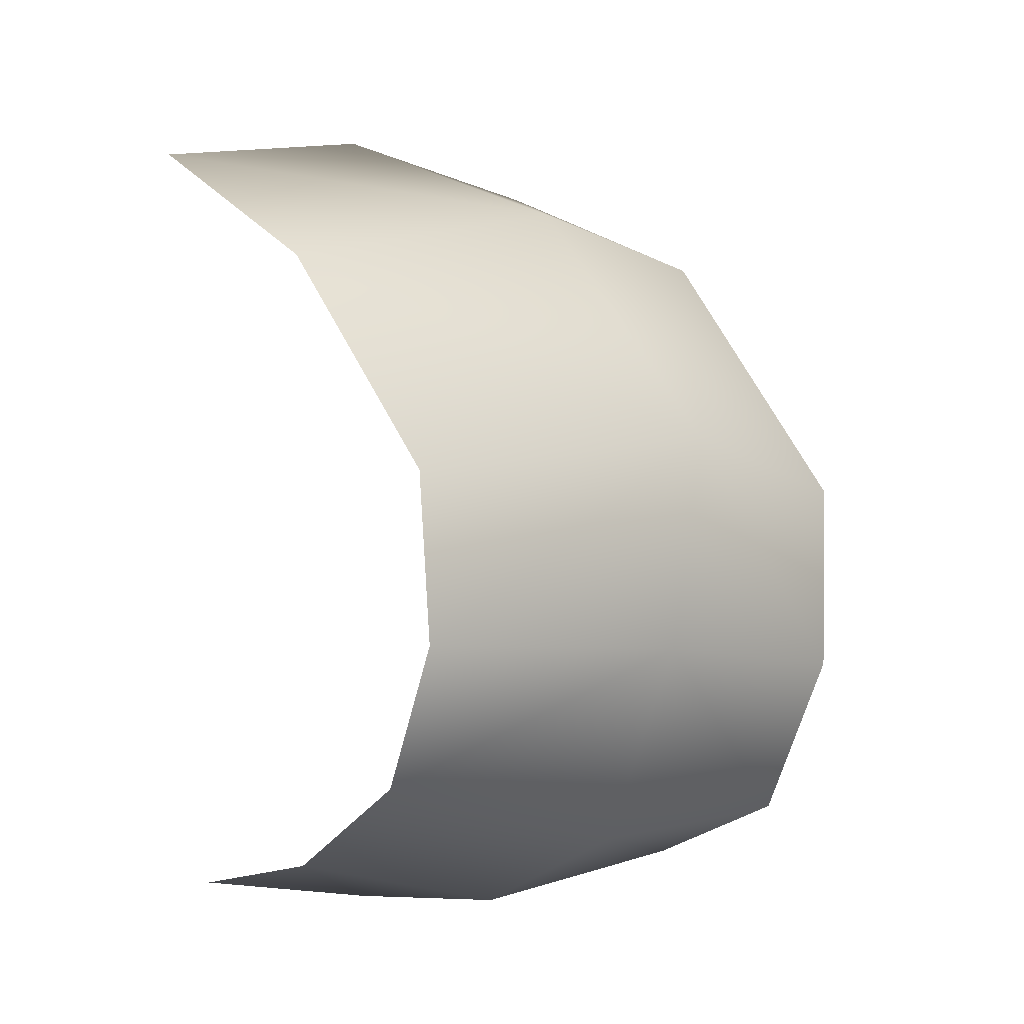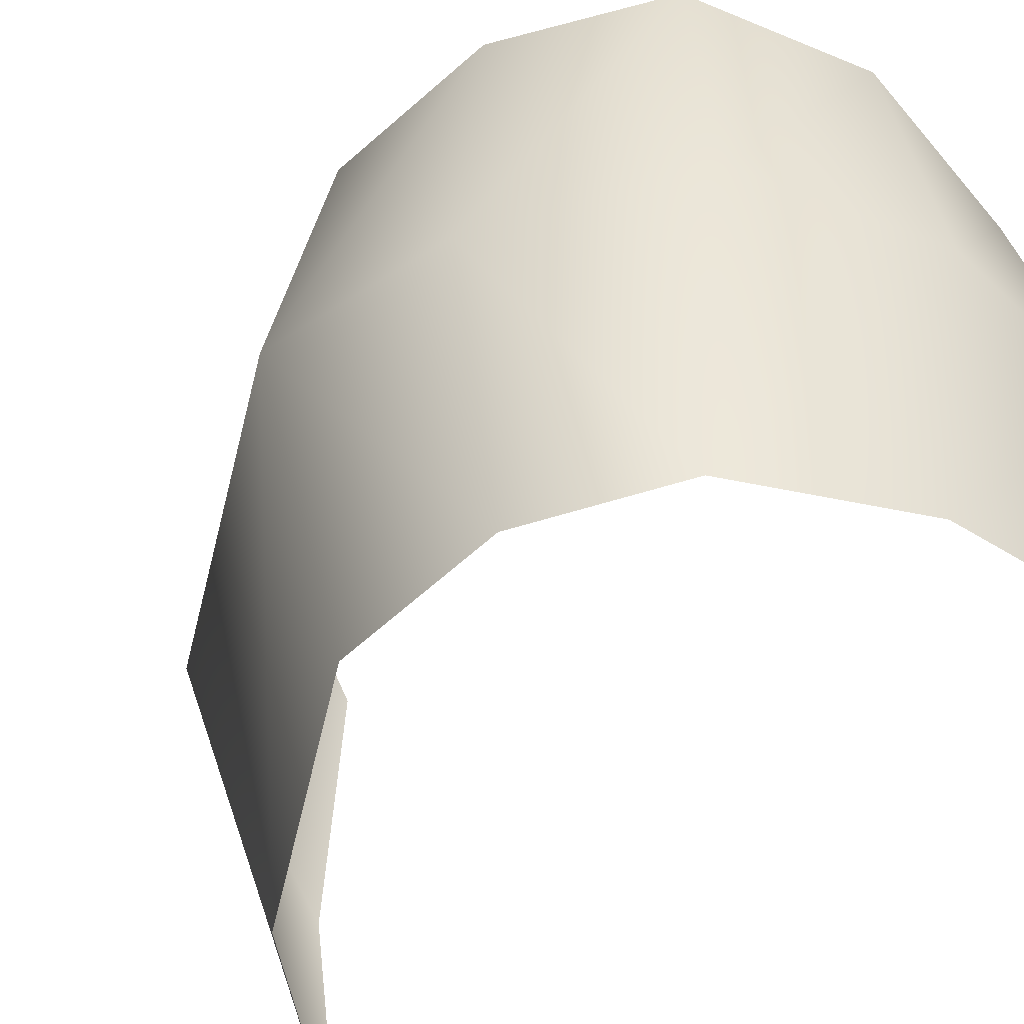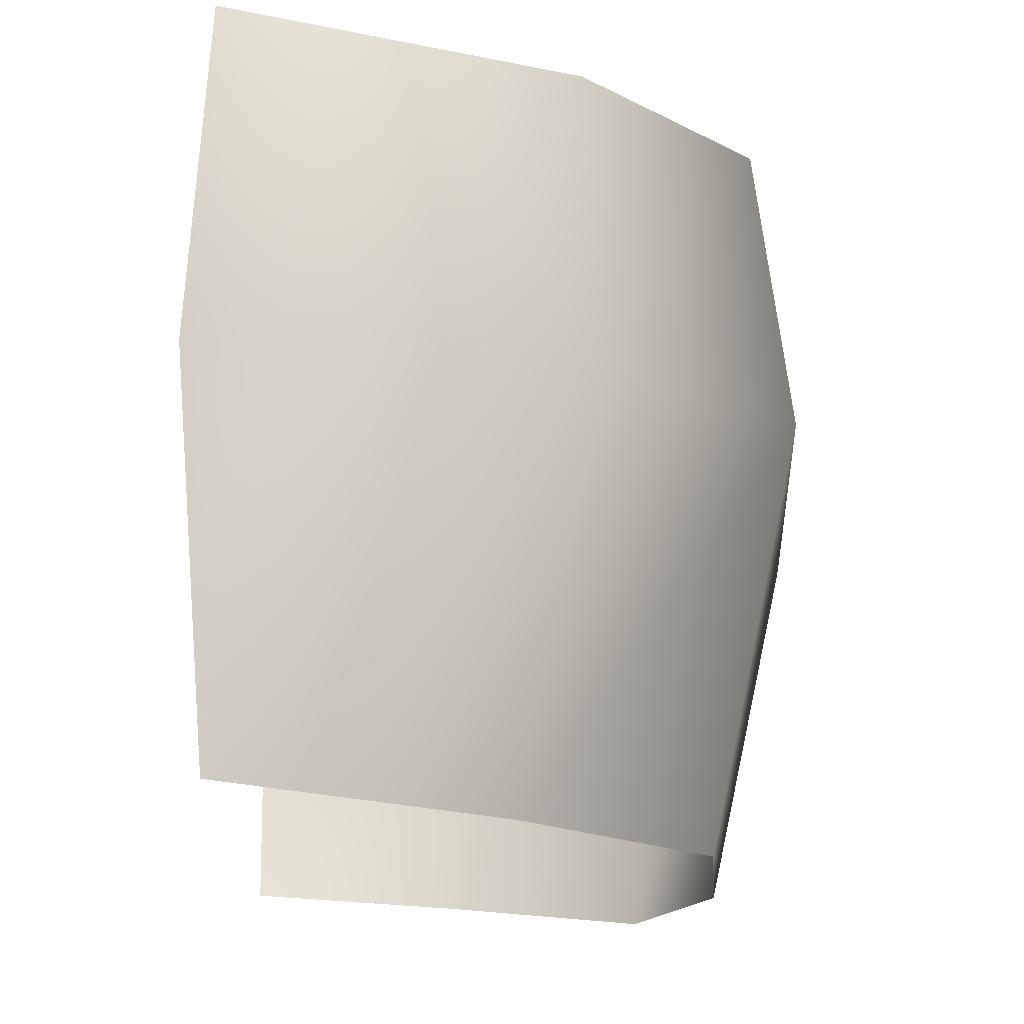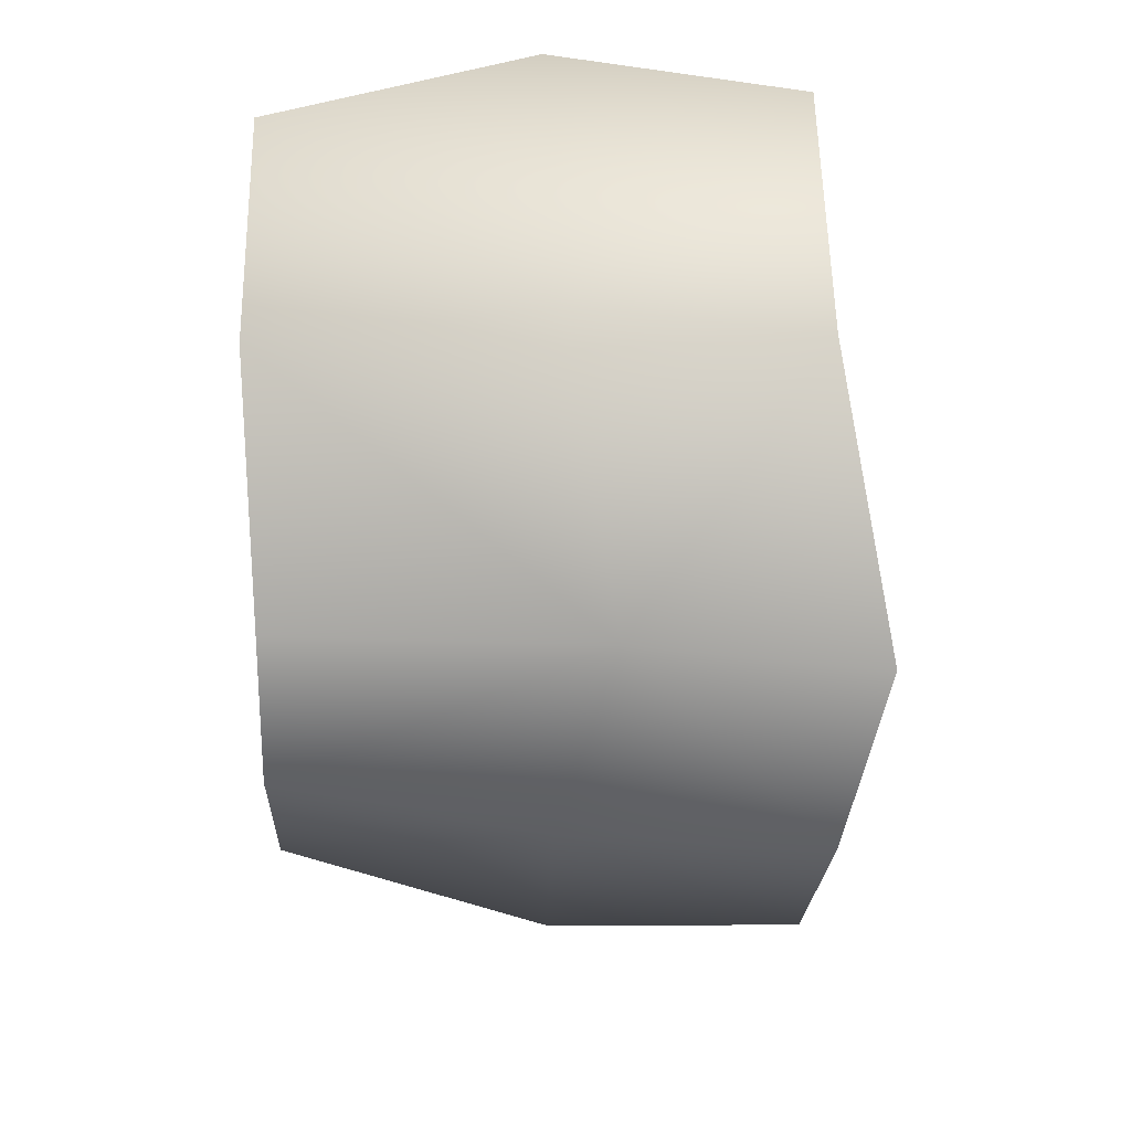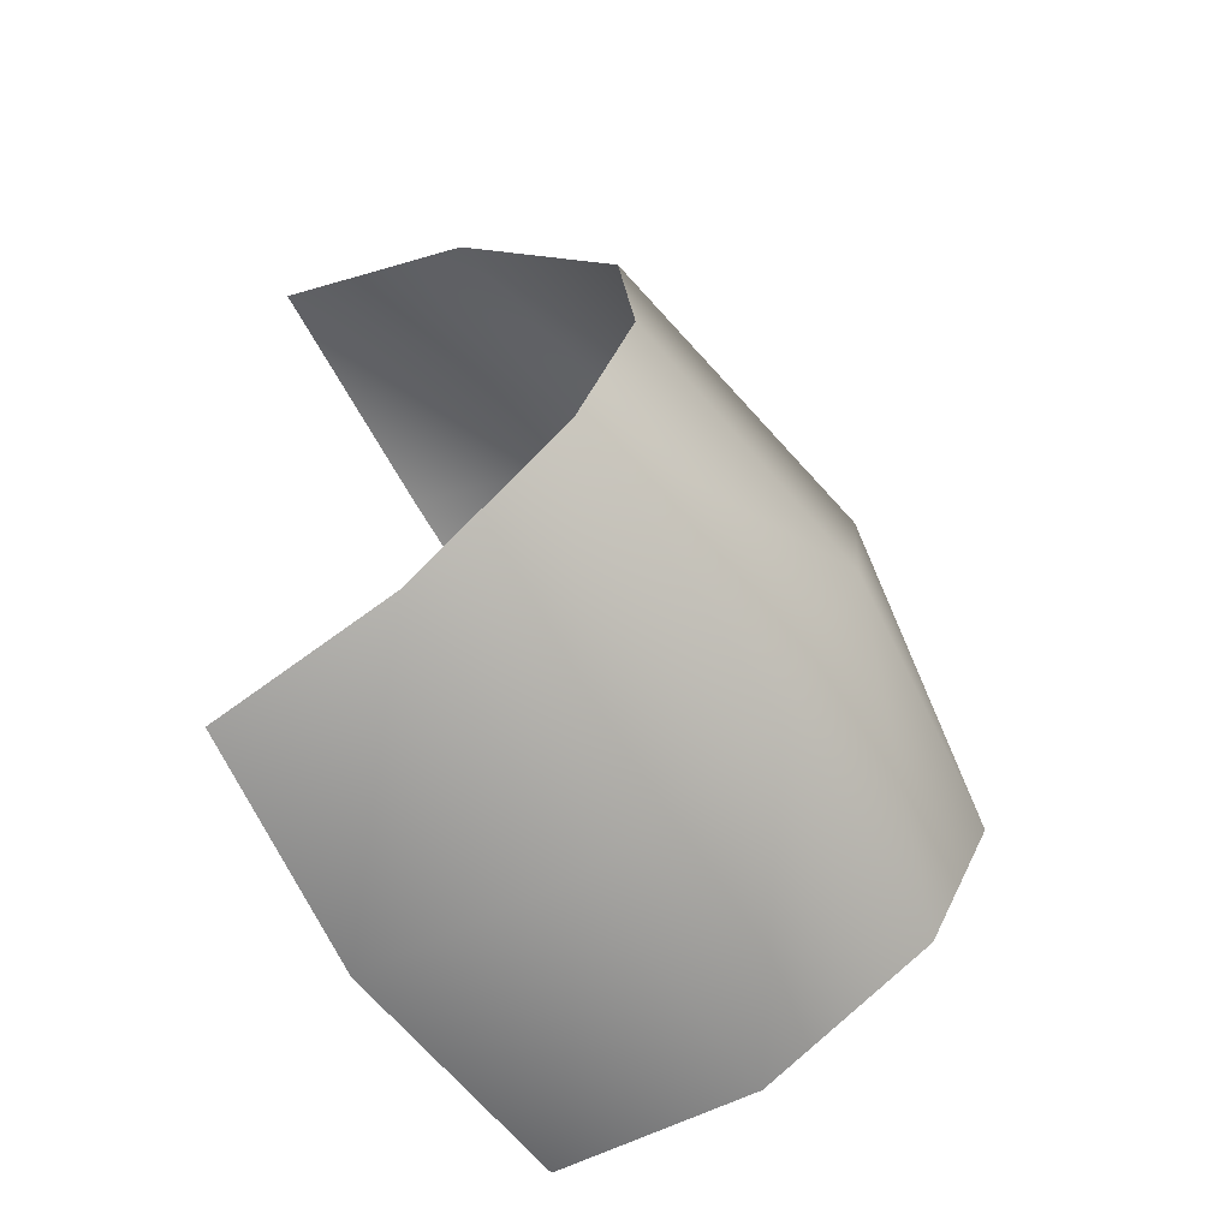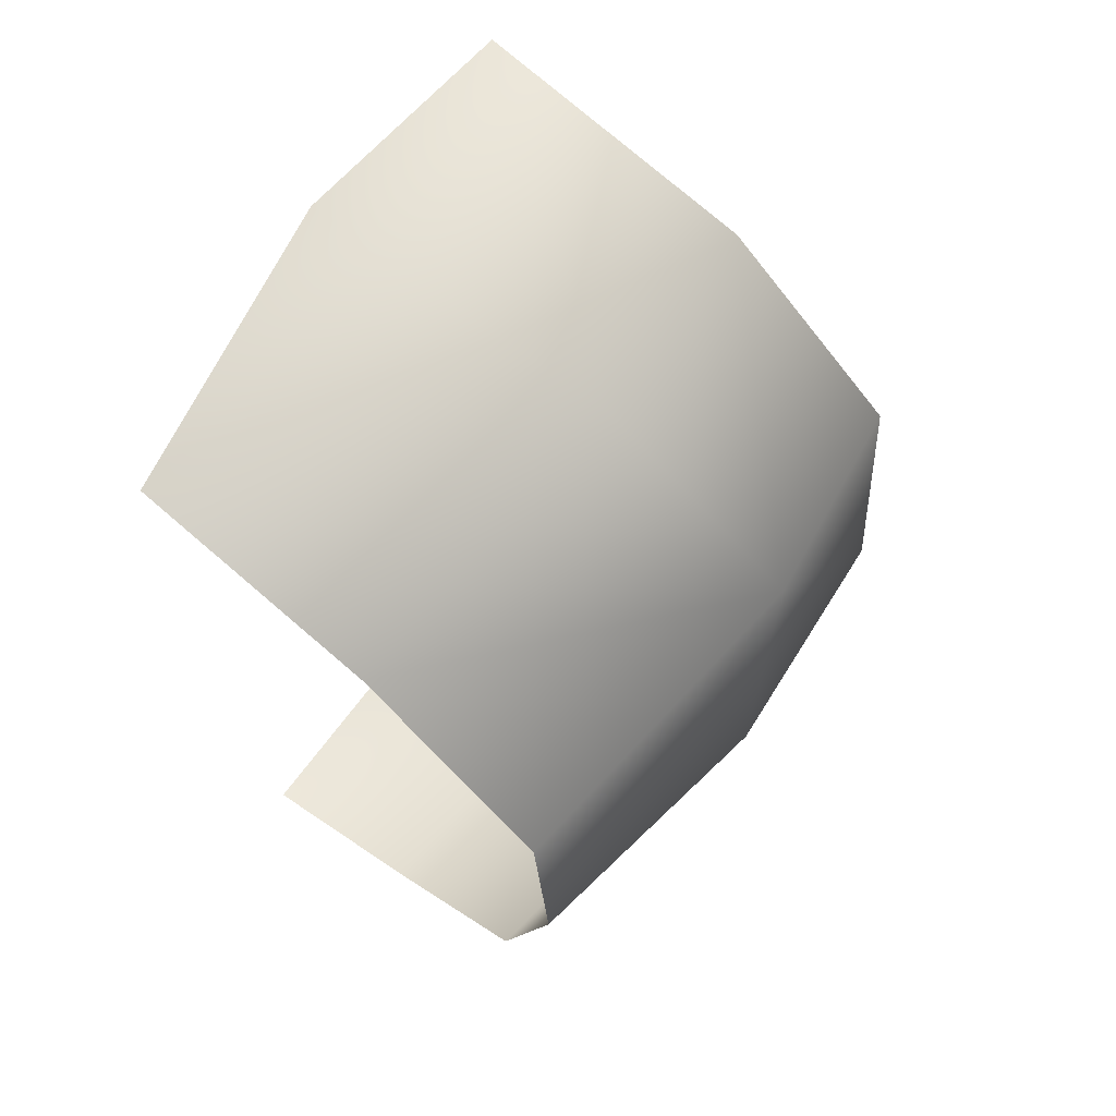
<metadata>
{"format":"obj","ext":"obj","renderer":"f3d","projection":"perspective","resolution":1024,"background":"white","views":[{"elev":-2.2,"azim":43.9,"up":"+Z"},{"elev":-50.6,"azim":131.1,"up":"+Y"},{"elev":-17.8,"azim":-2.1,"up":"+Y"},{"elev":35.5,"azim":90.6,"up":"+Z"},{"elev":-62.5,"azim":28.0,"up":"+Z"},{"elev":61.5,"azim":32.3,"up":"+Z"}]}
</metadata>
<code>
g PS-Area03_60
v -1087 -2005 -2735
v -708.7 -1987 -2707
v -746.6 -2467 -2594
v -1081 -2435 -2661
v -441.2 -2520 -2422
v -371.3 -2002 -2552
v -371.3 -2002 -2552
v -708.7 -1987 -2707
v -672.2 -1471 -2648
v -346.1 -1512 -2521
v -1048 -1468 -2630
v -1087 -2005 -2735
v -240 -1868 -1759
v -371.2 -2515 -1844
v -337.6 -2521 -2160
v -218.8 -1981 -2174
v -441.2 -2520 -2422
v -371.3 -2002 -2552
v -240 -1868 -1759
v -218.8 -1981 -2174
v -233.2 -1467 -2217
v -286.8 -1385 -1847
v -346.1 -1512 -2521
v -371.3 -2002 -2552
v -240 -1868 -1759
v -564.9 -1970 -1284
v -676.9 -2548 -1423
v -371.2 -2515 -1844
v -1078 -2550 -1172
v -1115 -2015 -1060
v -240 -1868 -1759
v -286.8 -1385 -1847
v -587.5 -1497 -1346
v -564.9 -1970 -1284
v -1089 -1514 -1122
v -1115 -2015 -1060
f 4 1 3
f 2 3 1
f 3 2 5
f 6 5 2
f 12 11 8
f 9 8 11
f 8 9 7
f 10 7 9
f 15 13 14
f 13 15 16
f 17 16 15
f 16 17 18
f 24 23 20
f 21 20 23
f 20 21 19
f 22 19 21
f 30 29 26
f 27 26 29
f 26 27 25
f 28 25 27
f 33 31 32
f 31 33 34
f 35 34 33
f 34 35 36

</code>
